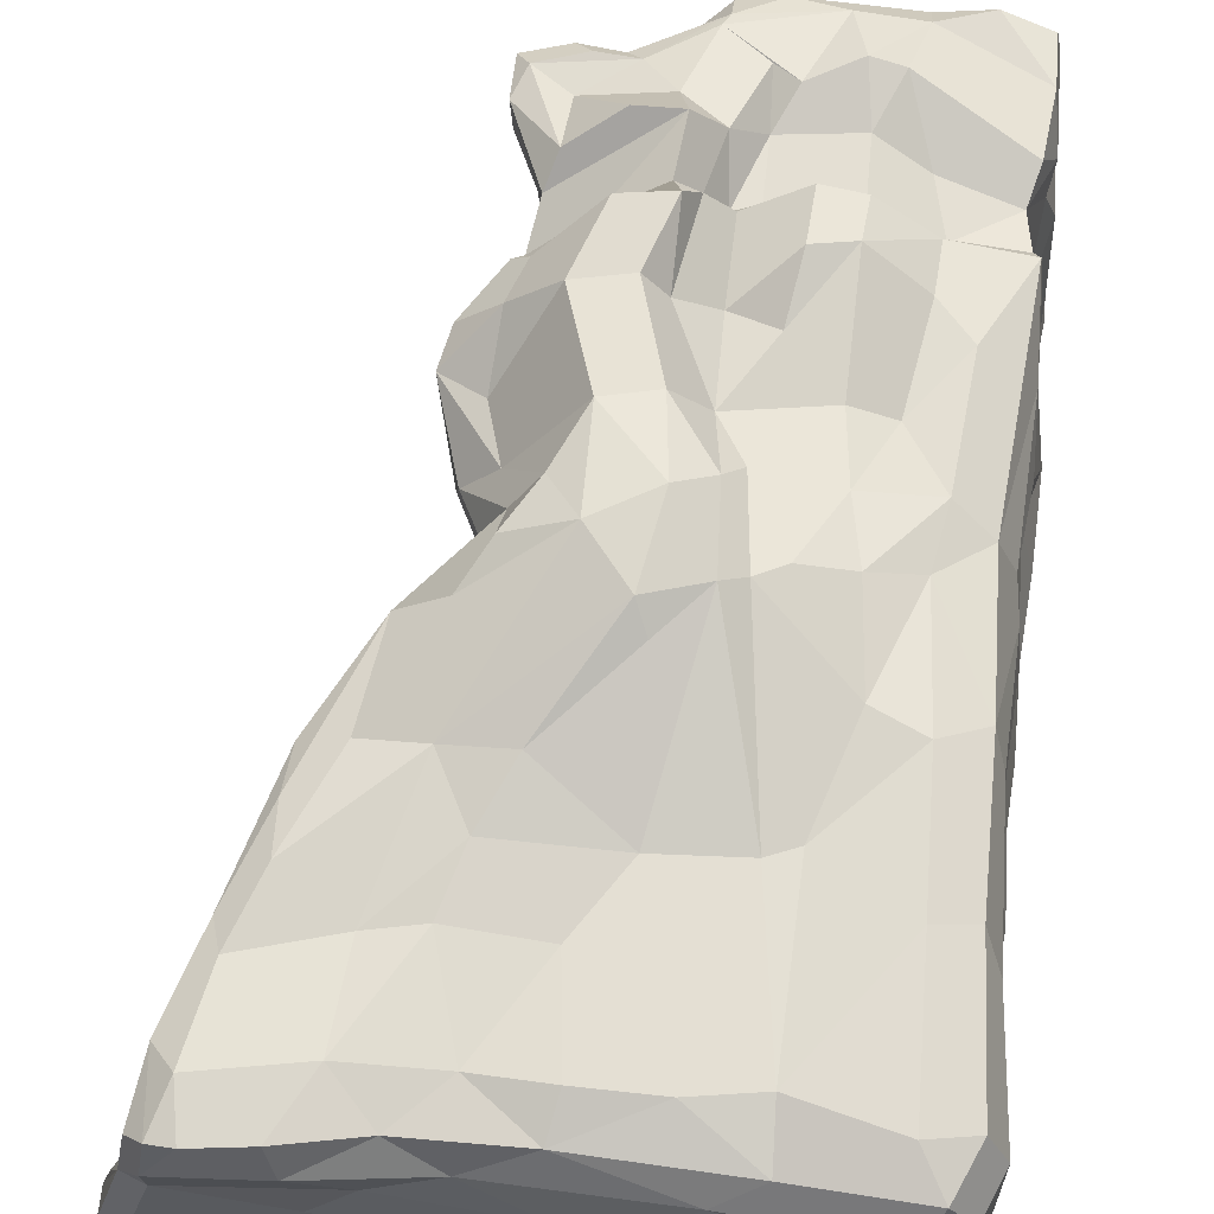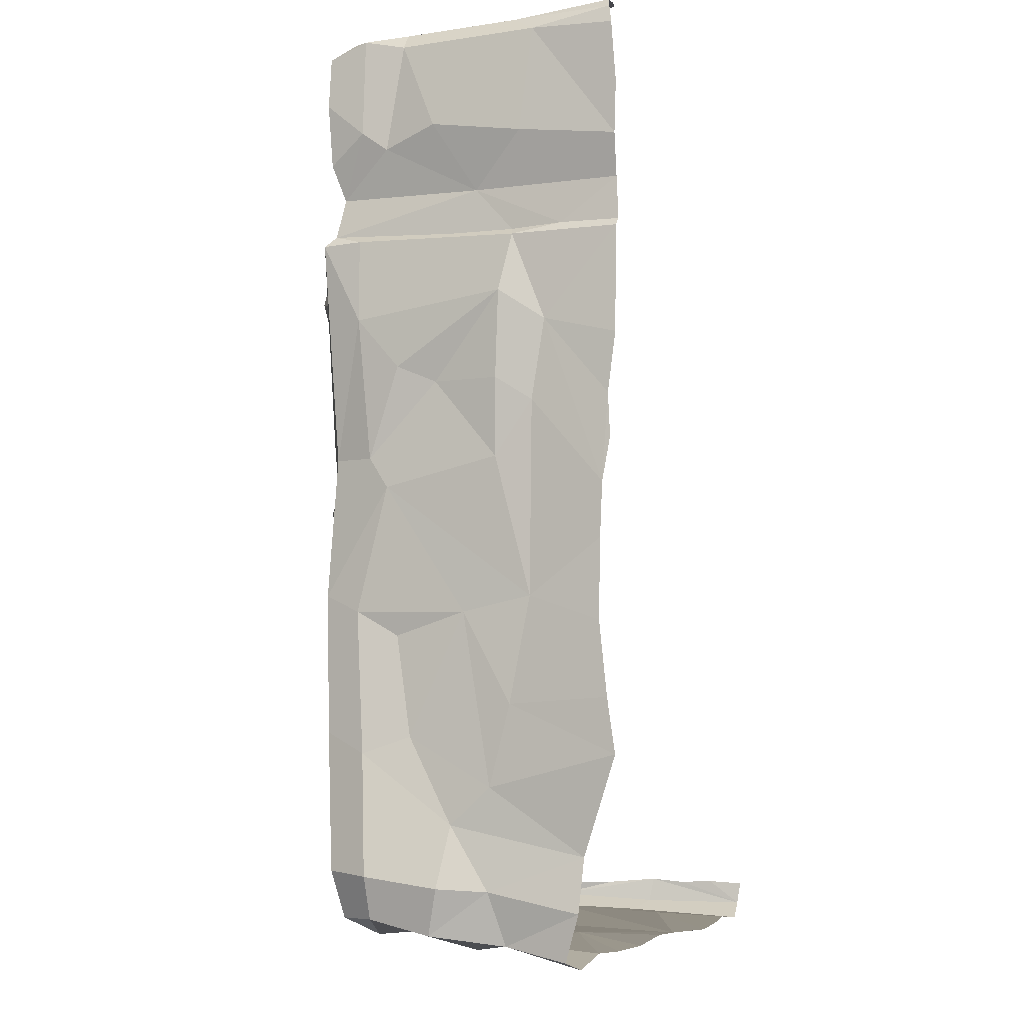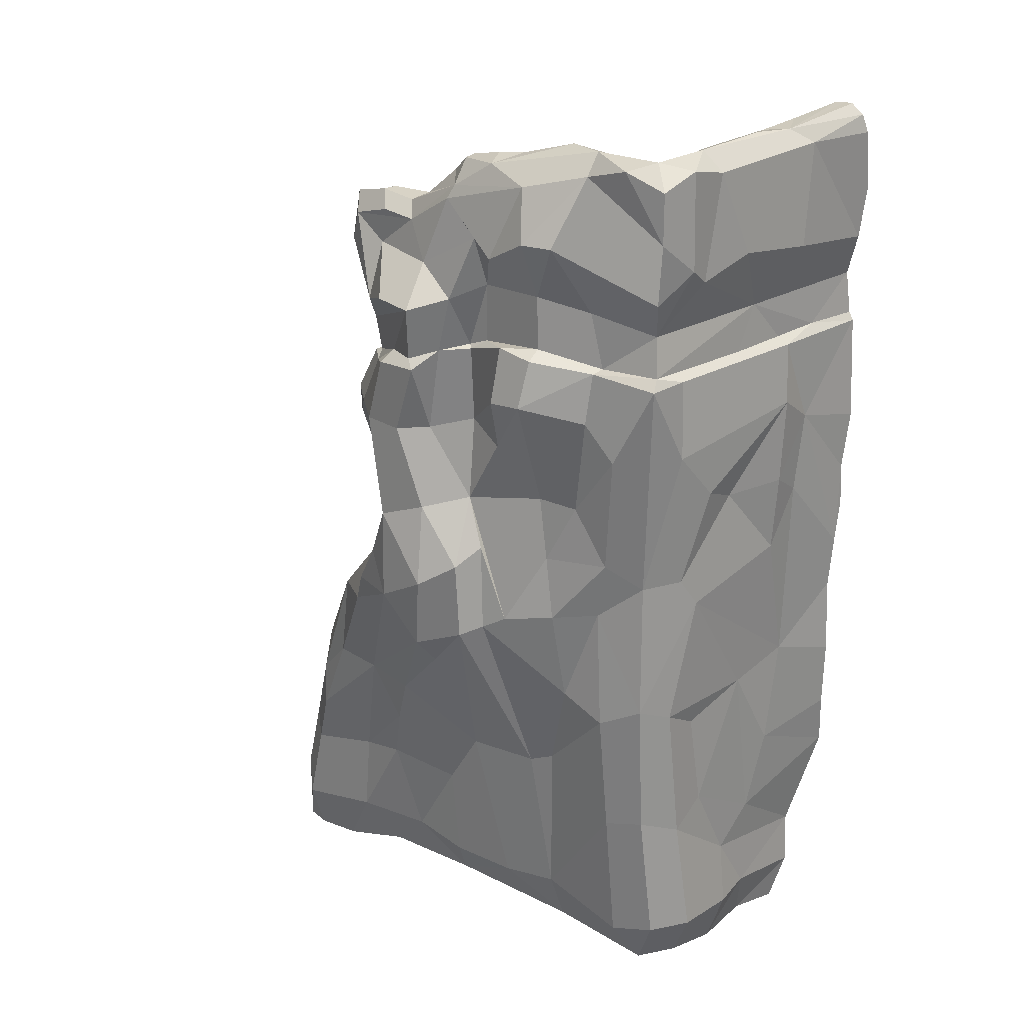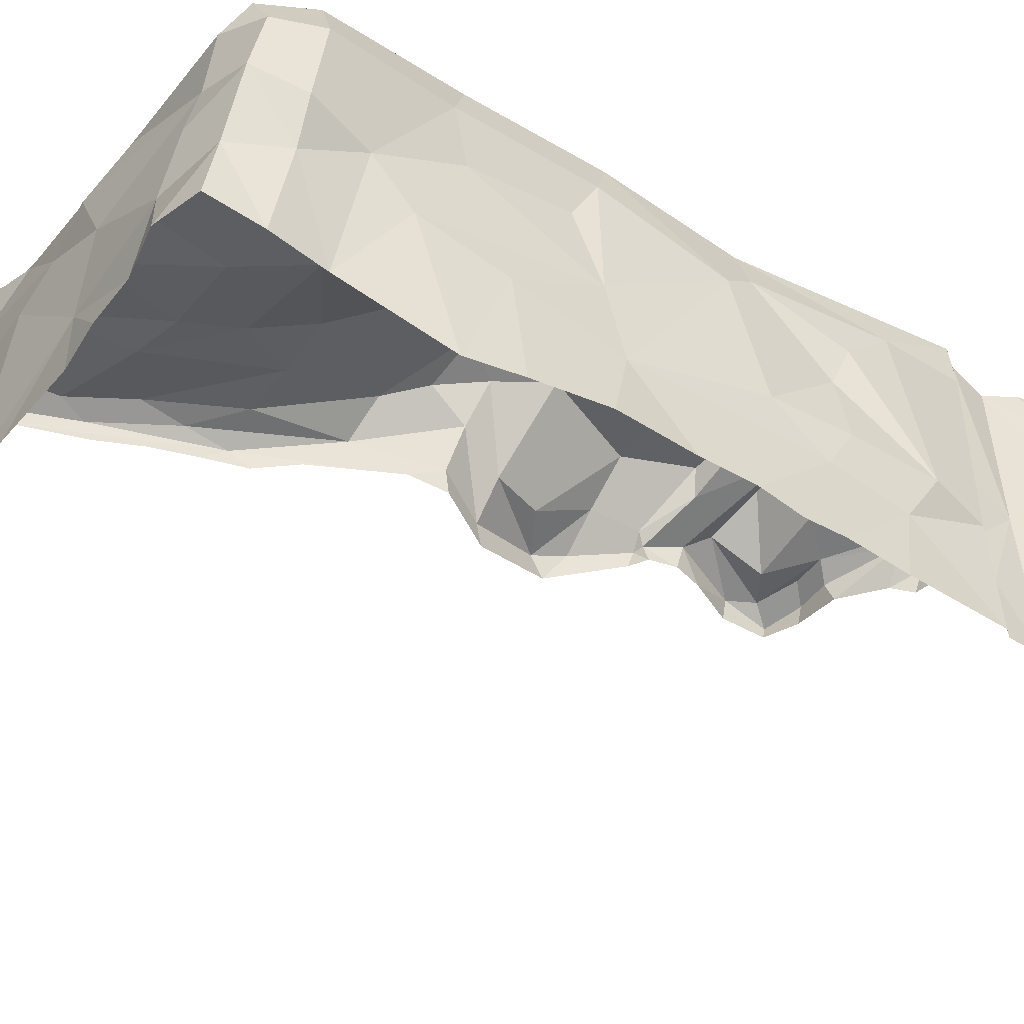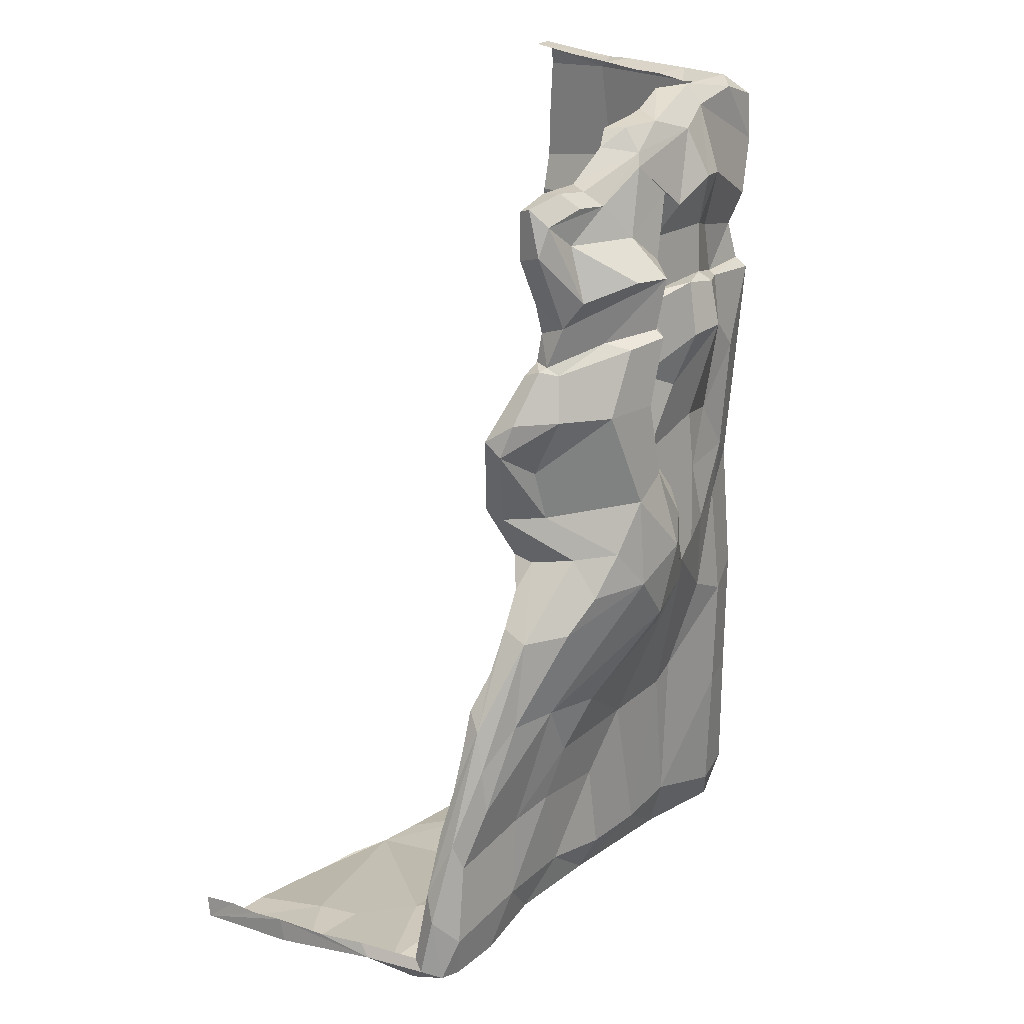
<metadata>
{"format":"obj","ext":"obj","renderer":"f3d","projection":"perspective","resolution":1024,"background":"white","views":[{"elev":64.7,"azim":-173.3,"up":"+Y"},{"elev":-5.8,"azim":-73.0,"up":"+Z"},{"elev":25.0,"azim":-139.6,"up":"+Z"},{"elev":-39.7,"azim":-126.4,"up":"+Y"},{"elev":20.4,"azim":130.3,"up":"+Z"}]}
</metadata>
<code>
v 0.2405 0.4827 -1.285
v -0.4965 0.1185 -1.305
v -0.5337 0.03605 0.04479
v 0.2887 0.4333 -1.256
v 0.07966 0.4763 -0.06427
v -0.4814 0.04423 0.0843
v -0.4356 0.4377 0.06074
v 0.378 0.03448 -1.256
v 0.2681 0.486 -1.273
v 0.08333 0.4957 -0.05797
v -0.509 0.04564 0.08646
v -0.4912 0.488 0.04188
v -0.526 0.0407 0.07128
v 0.05954 0.4895 -0.4763
v -0.01784 0.5945 -0.6077
v 0.05785 0.5568 -0.7317
v 0.196 0.5062 -1.003
v -0.5022 0.08941 -1.156
v -0.5384 0.05683 -0.8224
v -0.5324 0.05631 -0.7053
v -0.5358 0.04013 -0.5617
v -0.5375 0.03115 -0.4116
v -0.529 0.03196 -0.2549
v -0.529 0.03318 -0.1187
v -0.49 0.4969 -0.2479
v -0.4853 0.4873 -0.1224
v 0.04816 0.4389 -0.625
v 0.1842 0.4631 -0.8433
v 0.2226 0.4598 -0.9746
v 0.04186 0.4753 -0.2134
v 0.04385 0.4706 -0.6331
v 0.1949 0.4865 -0.8711
v 0.1188 0.4696 -0.44
v 0.1994 0.4993 -0.935
v -0.2688 0.5259 0.01779
v -0.1328 0.5341 -0.02224
v -0.3067 0.4595 -1.245
v -0.4699 0.4639 -1.253
v -0.2351 0.07233 -1.305
v 0.04556 0.05251 -1.308
v 0.1913 0.04343 -1.309
v -0.222 0.4656 0.04774
v -0.1288 0.4685 0.03045
v -0.1415 0.501 0.03383
v -0.03479 0.5041 -0.04895
v 0.03564 0.4969 -1.045
v 0.1072 0.4921 -1.059
v 0.01089 0.5134 -0.9602
v -0.35 0.5161 -0.7808
v -0.227 0.5684 -0.6837
v -0.1958 0.5882 -0.7013
v -0.2648 0.5605 -0.6606
v -0.3018 0.574 -0.2972
v -0.1706 0.5207 -0.3634
v -0.1164 0.5618 -0.3786
v -0.3862 0.5055 -0.2425
v -0.3069 0.5543 -0.2287
v -0.1715 0.5275 -0.248
v -0.1359 0.5604 -0.2505
v -0.3337 0.5401 -0.05804
v -0.4889 0.209 -1.286
v 0.2805 0.3679 -1.292
v 0.3199 0.2169 -1.301
v -0.4691 0.1396 0.07541
v -0.4454 0.3373 0.06539
v 0.3631 0.1371 -1.254
v -0.4792 0.2496 0.07829
v -0.5032 0.3892 -0.6198
v -0.5029 0.3138 -0.4657
v -0.5145 0.1925 -0.2538
v -0.4976 0.4373 -0.2462
v -0.523 0.1788 -0.1004
v -0.5165 0.3149 -0.07963
v -0.4984 0.3945 -0.1072
v -0.179 0.3785 -1.287
v 0.0795 0.3726 -1.275
v 0.04207 0.498 -0.3079
v 0.03526 0.4728 -0.3044
v -0.1051 0.5943 -0.261
v -0.1966 0.5206 -0.231
v -0.4821 0.4808 -0.233
v 0.2532 0.4963 -1.218
v -0.5364 0.02897 -0.04476
v -0.4995 0.4289 0.06184
v -0.4935 0.4911 -0.03143
v 0.3474 0.03929 -1.313
v 0.2648 0.04482 -1.305
v 0.02621 0.4757 -0.04597
v -0.44 0.3905 0.05842
v 0.369 0.08821 -1.252
v -0.4961 0.04277 0.08548
v 0.2552 0.4855 -1.279
v 0.2976 0.4532 -1.269
v -0.4582 0.4597 0.0734
v 0.02186 0.5038 -0.04285
v 0.2736 0.4774 -1.282
v 0.000427 0.5257 -0.06614
v 0.01746 0.5482 -0.2047
v 0.05354 0.532 -0.3872
v 0.03492 0.4913 -0.5551
v 0.02237 0.5824 -0.6726
v 0.1382 0.5163 -0.8744
v 0.2322 0.488 -1.096
v -0.5098 0.09605 -1.235
v -0.5265 0.03739 -1.011
v -0.5312 0.04761 -0.9307
v -0.5363 0.05185 -0.626
v -0.5343 0.04345 -0.4985
v -0.5141 0.03413 -0.1797
v -0.4994 0.4739 -1.182
v -0.4829 0.4862 -0.9813
v -0.4783 0.4918 -0.7785
v -0.4686 0.4804 -0.5739
v 0.07723 0.4741 -0.1394
v 0.05786 0.4674 -0.3225
v 0.121 0.4411 -0.4191
v 0.08532 0.4125 -0.5462
v 0.1514 0.4776 -0.7844
v 0.2054 0.4648 -0.9064
v 0.2409 0.4481 -1.044
v 0.05716 0.495 -0.3125
v 0.119 0.5184 -0.7371
v 0.01917 0.535 -0.621
v 0.119 0.4789 -0.7203
v 0.05779 0.524 -0.8746
v -0.0596 0.6154 -0.6641
v -0.05608 0.6084 -0.5265
v -0.009436 0.5847 -0.3841
v -0.04484 0.592 -0.2818
v -0.05144 0.598 -0.1777
v -0.5051 0.431 -0.08147
v -0.4269 0.4924 0.06151
v -0.05417 0.5268 -0.07076
v 0.1634 0.4845 -1.274
v 0.05871 0.4716 -1.248
v -0.094 0.4673 -1.242
v -0.2949 0.09168 -1.308
v -0.09325 0.07519 -1.303
v -0.184 0.4761 0.04383
v -0.3056 0.4913 -0.924
v -0.137 0.5814 -0.7682
v -0.4028 0.5044 -0.6301
v -0.3346 0.53 -0.647
v -0.4167 0.5066 -0.543
v -0.4304 0.5119 -0.3689
v -0.2328 0.5374 -0.3892
v -0.08456 0.6022 -0.3773
v -0.25 0.5531 -0.221
v -0.1159 0.6004 -0.2755
v -0.2239 0.5465 -0.09329
v -0.1129 0.606 -0.1809
v -0.1543 0.5569 -0.1665
v -0.3713 0.4924 -0.1563
v -0.3823 0.517 -0.3186
v -0.3025 0.5216 -0.4588
v -0.3605 0.5091 -0.4637
v -0.2117 0.5542 -0.5575
v -0.087 0.4903 -1.05
v -0.2655 0.4956 -0.9431
v -0.1047 0.4935 -1.187
v -0.2103 0.489 -1.185
v -0.141 0.5264 -0.002572
v -0.2003 0.5125 0.03738
v -0.3552 0.4619 0.07133
v -0.1041 0.4808 0.005767
v -0.3585 0.106 -1.305
v -0.02212 0.0695 -1.306
v -0.0981 0.55 -0.1229
v -0.1912 0.5409 -0.06948
v -0.3561 0.4871 0.04045
v -0.5031 0.4116 -1.251
v -0.506 0.3207 -1.273
v -0.5192 0.1597 0.05168
v -0.5019 0.3665 0.04738
v 0.2812 0.4219 -1.299
v -0.4622 0.2111 0.07094
v -0.4483 0.2855 0.06612
v 0.3139 0.3357 -1.255
v 0.3378 0.2637 -1.255
v -0.5031 0.2887 -1.114
v -0.5162 0.1954 -0.94
v -0.4983 0.3529 -0.9875
v -0.5148 0.1655 -0.785
v -0.5212 0.1414 -0.3834
v -0.008629 0.4226 -1.265
v 0.138 0.2954 -1.282
v 0.2272 0.1534 -1.297
v -0.2067 0.1787 -1.291
v -0.2271 0.2958 -1.287
v -0.3759 0.2157 -1.293
v -0.4285 0.2709 -1.298
v -0.4913 0.2546 -0.1787
v -0.5088 0.3717 -0.4411
v -0.5204 0.1606 -0.5011
v -0.4926 0.3754 -0.8393
v -0.5062 0.2687 -0.8063
v -0.5077 0.4233 -1.012
v -0.5079 0.2281 -1.059
v -0.528 0.412 -1.188
v -0.5238 0.304 -1.204
v -0.5085 0.2309 -1.208
v 0.3151 0.3503 -1.276
v -0.4965 0.193 0.07465
v 0.03186 0.5206 -0.2452
v -0.5208 0.02991 -0.2438
v 0.02887 0.4767 -0.26
v 0.03511 0.5153 -0.3193
v -0.5089 0.1193 -0.2407
v -0.03321 0.5498 -0.2759
v -0.3034 0.5305 -0.2166
v -0.4928 0.2937 -0.2422
v -0.4989 0.1966 -0.243
v -0.3917 0.4899 -0.2376
v -0.1628 0.5194 -0.2447
v 0.3564 0.189 -1.249
v -0.47 0.3713 0.07535
v 0.3545 0.1968 -1.287
v 0.3792 0.04029 -1.29
v -0.4954 0.4373 -0.8033
v -0.5202 0.2161 -0.5816
v -0.4944 0.4195 -0.5755
v -0.5272 0.2139 -0.4673
v -0.5008 0.4368 -0.3666
v -0.5301 0.2087 -0.3389
v -0.4724 0.47 -0.1748
v -0.4139 0.3575 -1.274
v -0.4302 0.1138 -1.322
v -0.1073 0.3478 -1.28
v -0.06331 0.2909 -1.292
v 0.2019 0.212 -1.301
v 0.1107 0.04607 -1.313
v -0.2899 0.5531 -0.057
v 0.01373 0.5203 -0.1211
v 0.1484 0.4379 -1.292
v -0.2485 0.4239 -1.269
v -0.4453 0.4181 -1.278
v -0.2955 0.4421 0.0688
v -0.04448 0.4763 -0.04224
v 0.0655 0.5191 -0.08503
v -0.3019 0.4857 -1.167
v -0.006989 0.4826 -1.182
v 0.1178 0.493 -1.189
v -0.1499 0.5 -0.9536
v -0.02902 0.5386 -0.8763
v -0.1196 0.6055 -0.734
v -0.316 0.5221 -0.5546
v -0.1879 0.5877 -0.5865
v -0.1397 0.6213 -0.6186
v -0.1733 0.5355 -0.4891
v -0.1248 0.5927 -0.5008
v -0.246 0.5692 -0.3046
v -0.3019 0.53 -0.1373
v -0.1964 0.5185 -0.1445
v -0.418 0.5132 -0.8094
v -0.4268 0.5023 -0.9942
v -0.4355 0.4894 -1.199
v 0.06967 0.4595 -0.6749
v 0.2708 0.4448 -1.143
v 0.1064 0.4848 -0.3888
v 0.07985 0.4417 -0.5575
v 0.2461 0.4773 -1.054
v 0.2855 0.4671 -1.18
v 0.08185 0.5131 -0.1289
v -0.3855 0.4353 0.06038
f 175 234 134 1
f 114 263 10 5
f 178 202 93 4
f 202 175 96 93
f 203 91 6
f 264 94 7
f 258 32 29 120
f 239 10 263
f 173 3 13
f 14 33 100
f 204 30 206
f 117 260 33 116
f 32 28 119
f 31 27 257
f 116 259 121 115
f 144 113 25 145
f 183 181 106 19
f 253 252 232 150
f 183 19 20
f 108 22 184
f 184 22 23
f 128 147 149 129
f 252 153 60
f 251 53 57 148
f 55 59 149
f 128 127 250 147
f 147 250 249 55
f 249 155 53 146
f 244 243 51 141
f 246 143 144
f 141 51 245
f 48 244 125
f 95 97 133 45
f 88 95 45 238
f 186 229 228 76
f 44 43 165
f 185 136 135
f 234 135 134
f 233 168 133
f 168 36 133
f 150 232 35
f 167 229 186
f 68 220 69 221
f 225 192 74
f 224 184 70
f 194 184 222
f 84 131 74 174
f 201 18 180
f 203 67 216
f 216 65 89
f 67 176 177
f 203 64 176
f 218 215 66
f 215 202 179
f 186 76 62
f 174 73 72 173
f 209 129 149 79
f 81 71 70 211
f 148 57 210
f 70 208 212
f 85 131 84 12
f 149 59 79
f 207 129 209
f 70 23 208
f 25 81 56
f 77 78 121
f 207 77 121
f 56 81 213
f 208 23 205
f 58 214 59
f 56 213 210
f 74 73 174
f 63 230 186 62
f 87 41 231 187
f 187 230 63
f 87 187 86
f 216 67 177 65
f 218 217 215
f 94 216 89 7
f 174 173 203 216
f 217 63 62 202
f 84 216 94
f 174 216 84
f 218 86 63 217
f 199 171 172 200
f 110 38 171 199
f 199 200 180 197
f 197 180 182
f 111 110 199 197
f 112 111 197 219
f 182 198 196
f 219 197 182 195
f 113 112 68 221
f 196 181 183
f 219 196 68
f 112 219 68
f 183 194 220
f 223 224 70 71
f 220 222 69
f 113 221 223
f 226 172 171 236
f 193 224 223
f 193 69 224
f 223 71 25
f 81 211 192
f 81 192 225
f 190 61 172 191
f 229 188 189 228
f 2 61 227
f 61 190 227
f 137 166 188
f 166 190 188
f 187 167 186 230
f 138 188 167
f 233 130 151 168
f 40 167 231
f 150 35 36
f 152 169 168
f 98 130 233
f 228 75 235 185
f 76 185 234
f 235 236 38 37
f 235 37 136
f 226 236 235
f 43 44 163 139
f 163 164 237
f 5 10 95 88
f 162 238 45
f 163 35 170 164
f 10 239 97 95
f 162 35 163
f 36 162 133
f 240 37 38 256
f 82 242 47 103
f 136 161 160
f 136 37 161
f 242 46 47
f 135 241 242
f 1 134 242 82
f 160 161 243 158
f 159 240 140
f 240 256 255
f 46 158 243 48
f 103 47 125 17
f 241 158 46
f 46 48 47
f 50 159 140 49
f 52 50 49 143
f 243 159 51
f 47 48 125
f 102 125 126 16
f 159 50 51
f 51 50 157 247
f 244 245 125
f 52 143 246
f 50 52 157
f 245 51 247 248
f 52 246 155 249
f 126 127 15
f 245 248 126
f 246 156 155
f 246 144 156
f 157 52 249
f 14 100 127 128
f 247 249 250
f 53 155 156 154
f 127 248 250
f 53 56 57
f 54 251 148 58
f 55 54 58 59
f 146 251 54
f 99 128 129 207
f 252 210 213 153
f 80 210 252 253
f 79 59 152 151
f 80 253 214
f 204 151 130 98
f 77 209 151 204
f 72 192 109 24
f 183 20 107 194
f 208 205 109
f 194 107 184
f 107 21 108
f 60 153 225 26
f 181 105 106
f 18 105 198
f 201 104 18
f 61 104 201
f 154 145 25 56
f 213 81 225
f 140 240 255 254
f 156 144 145
f 142 112 113
f 49 254 142
f 255 111 112 254
f 255 256 110 111
f 31 260 117 27
f 38 110 256
f 33 259 116
f 122 31 257 124
f 93 262 258 4
f 32 118 28
f 122 124 32
f 32 119 29
f 261 258 262
f 261 32 258
f 259 99 207 121
f 204 206 77
f 33 99 259
f 15 100 260 123
f 122 16 101 123
f 122 123 31
f 103 17 34 261
f 101 15 123
f 34 102 122
f 102 16 122
f 34 32 261
f 82 103 261 262
f 82 262 96
f 62 76 234 175
f 17 102 34
f 175 1 96
f 233 239 98
f 98 263 204
f 203 13 11
f 132 12 94
f 30 263 114
f 170 60 26 85
f 170 85 132
f 132 85 12
f 164 132 94
f 32 124 118
f 254 112 142
f 142 113 144
f 107 108 184
f 214 253 152
f 53 154 56
f 126 248 127
f 125 245 126
f 143 49 142
f 242 241 46
f 97 239 133
f 139 163 42
f 185 235 136
f 188 190 189
f 189 226 75
f 227 190 166
f 131 225 74
f 195 182 196
f 180 198 182
f 90 218 66
f 179 202 178
f 86 187 63
f 148 210 80
f 121 78 115
f 57 56 210
f 25 71 81
f 80 58 148
f 24 83 3 173
f 207 209 77
f 58 80 214
f 70 212 211
f 26 131 85
f 215 217 202
f 8 218 90
f 67 203 176
f 12 84 94
f 200 201 180
f 200 172 201
f 172 61 201
f 180 18 198
f 196 198 181
f 196 183 68
f 219 195 196
f 68 183 220
f 222 220 194
f 193 221 69
f 25 113 223
f 223 221 193
f 69 222 224
f 222 184 224
f 73 192 72
f 211 212 192
f 212 208 192
f 74 192 73
f 26 225 131
f 190 191 226
f 191 172 226
f 189 190 226
f 39 137 188
f 189 75 228
f 39 188 138
f 167 188 229
f 231 167 187
f 35 232 170
f 232 60 170
f 169 150 36
f 253 150 169
f 168 169 36
f 152 253 169
f 151 152 168
f 234 185 135
f 76 228 185
f 75 226 235
f 171 38 236
f 42 163 237
f 237 164 264
f 165 162 44
f 238 162 165
f 44 162 163
f 133 162 45
f 162 36 35
f 239 233 133
f 161 37 240
f 135 136 241
f 241 136 160
f 134 135 242
f 159 161 240
f 243 161 159
f 241 160 158
f 48 243 244
f 17 125 102
f 244 141 245
f 101 126 15
f 16 126 101
f 54 249 146
f 55 249 54
f 247 157 249
f 248 247 250
f 100 15 127
f 146 53 251
f 147 55 149
f 14 128 99
f 232 252 60
f 59 214 152
f 209 79 151
f 192 208 109
f 70 184 23
f 198 105 181
f 61 2 104
f 153 213 225
f 154 156 145
f 143 142 144
f 49 140 254
f 77 206 78
f 123 260 31
f 100 33 260
f 32 34 122
f 96 262 93
f 33 14 99
f 96 1 82
f 204 263 30
f 98 239 263
f 202 62 175
f 203 173 13
f 164 170 132
f 264 164 94
f 64 203 6
f 203 11 91
f 173 72 24

</code>
